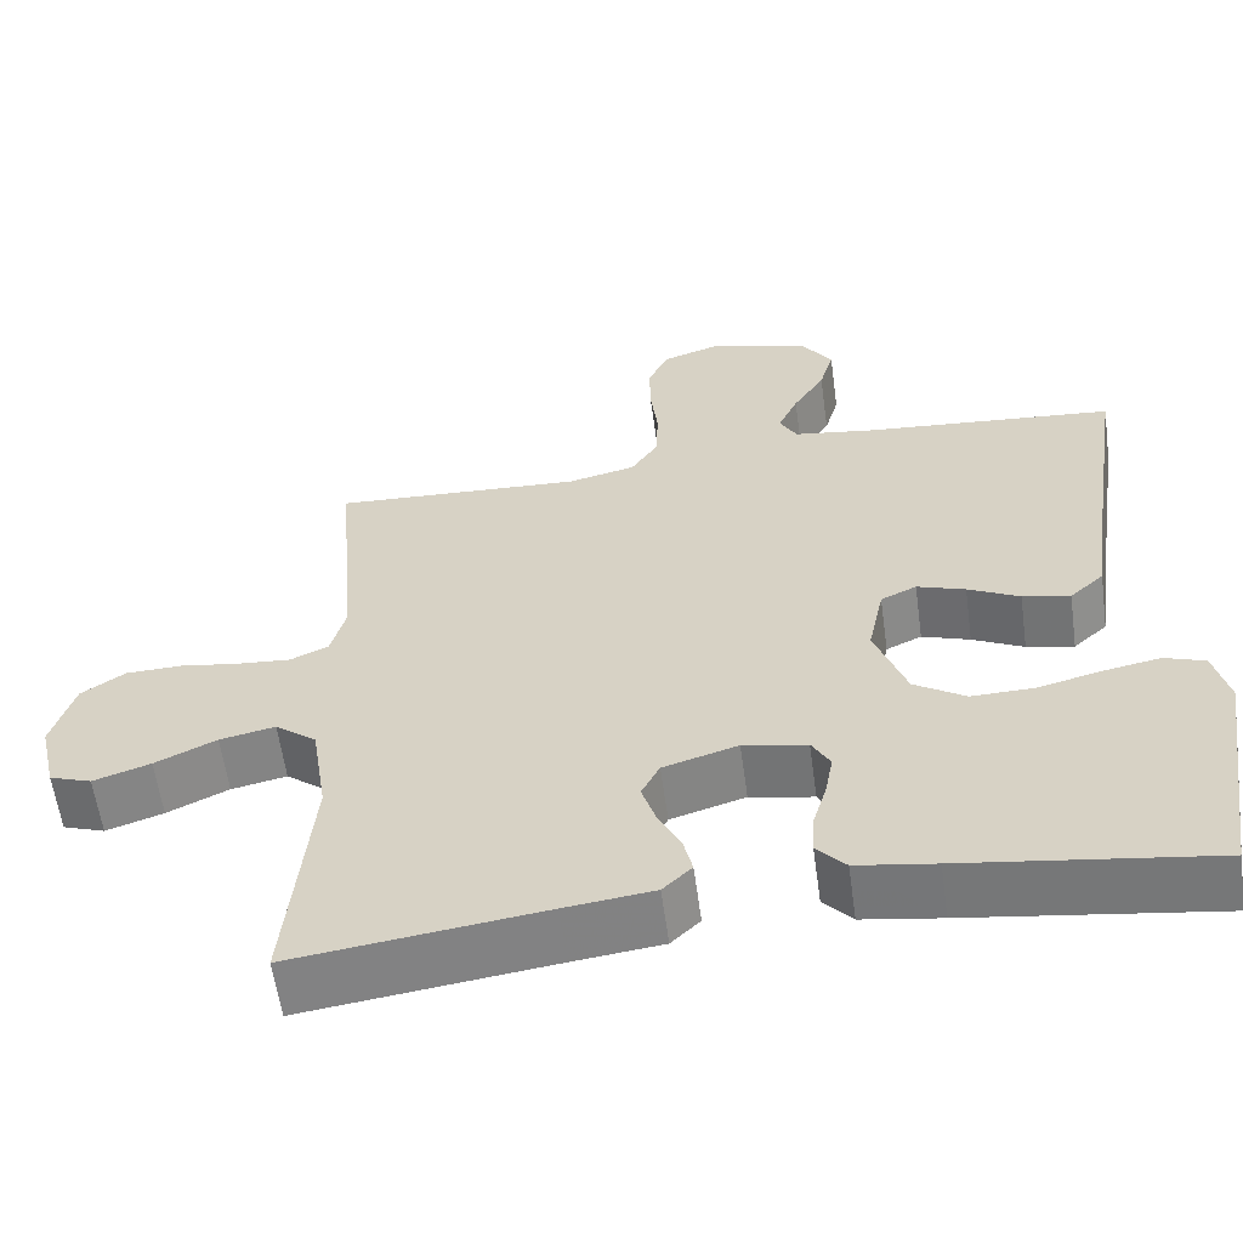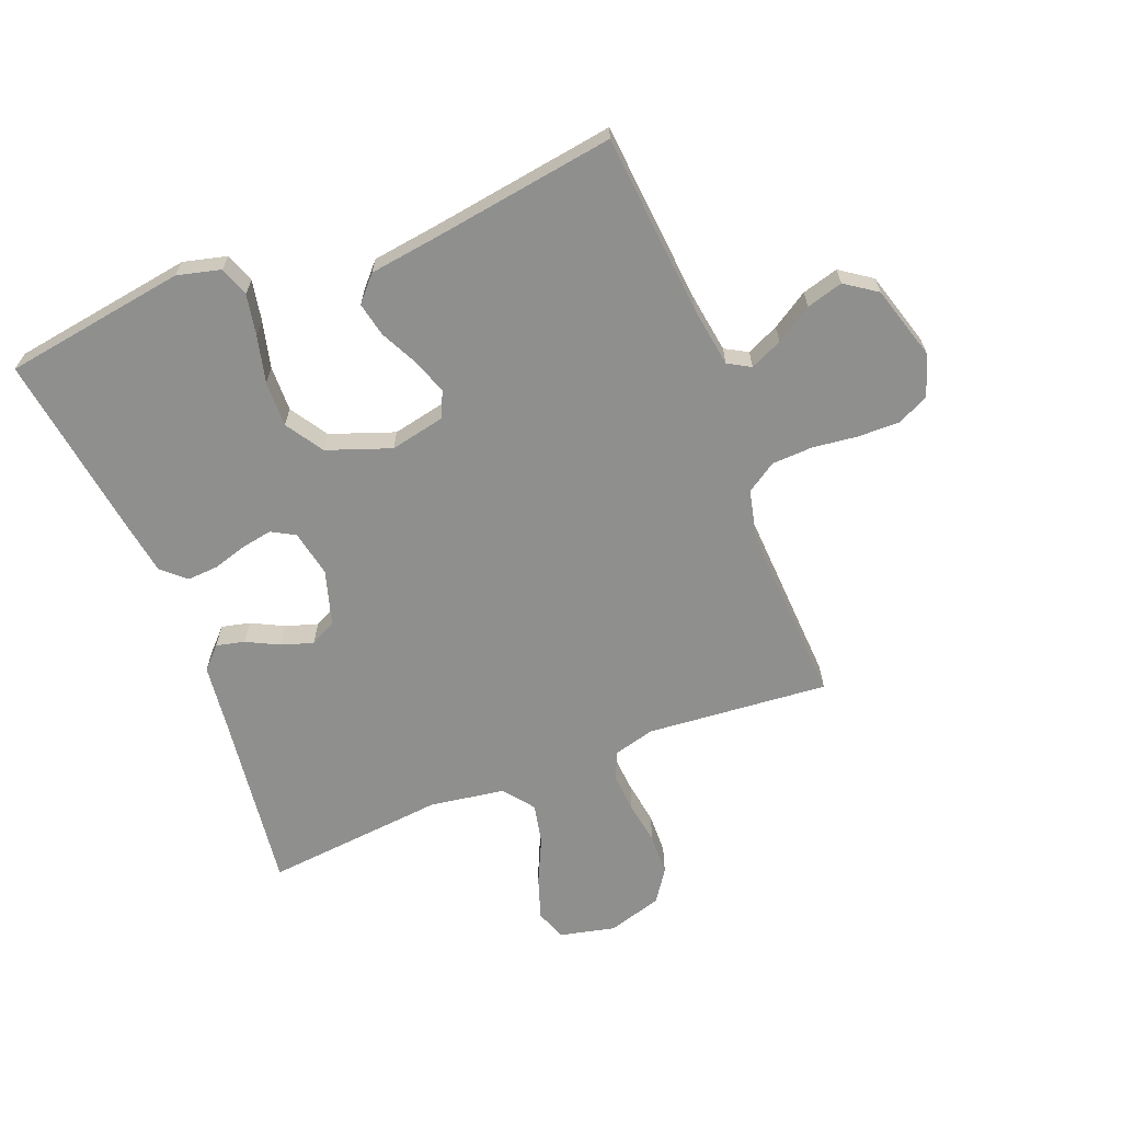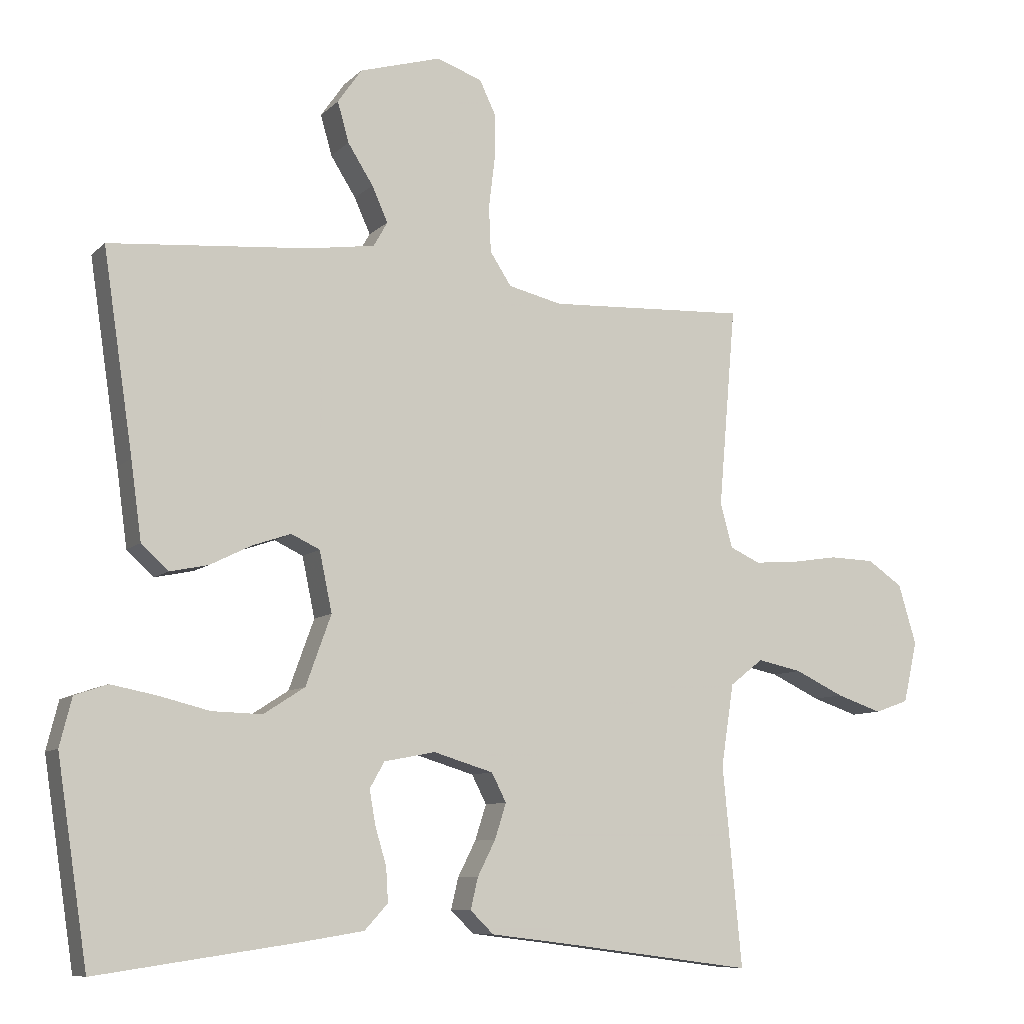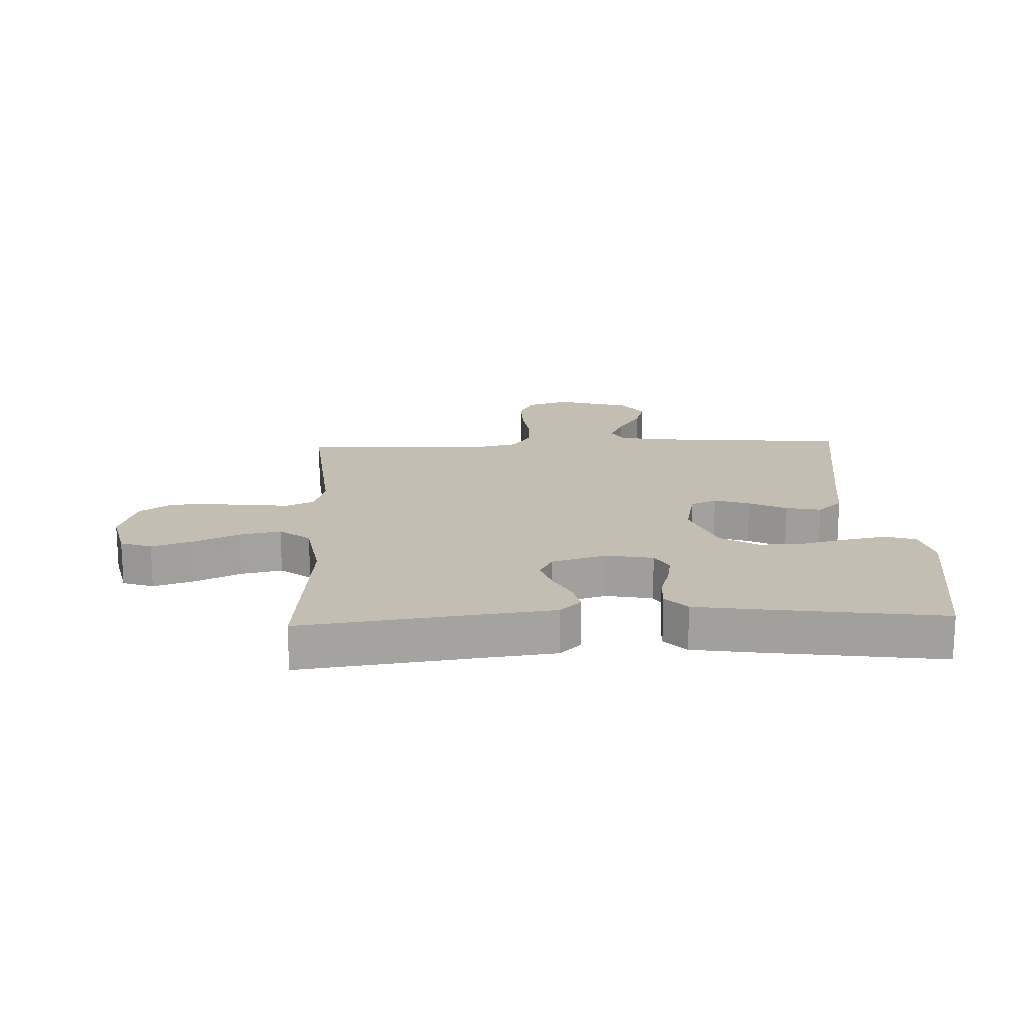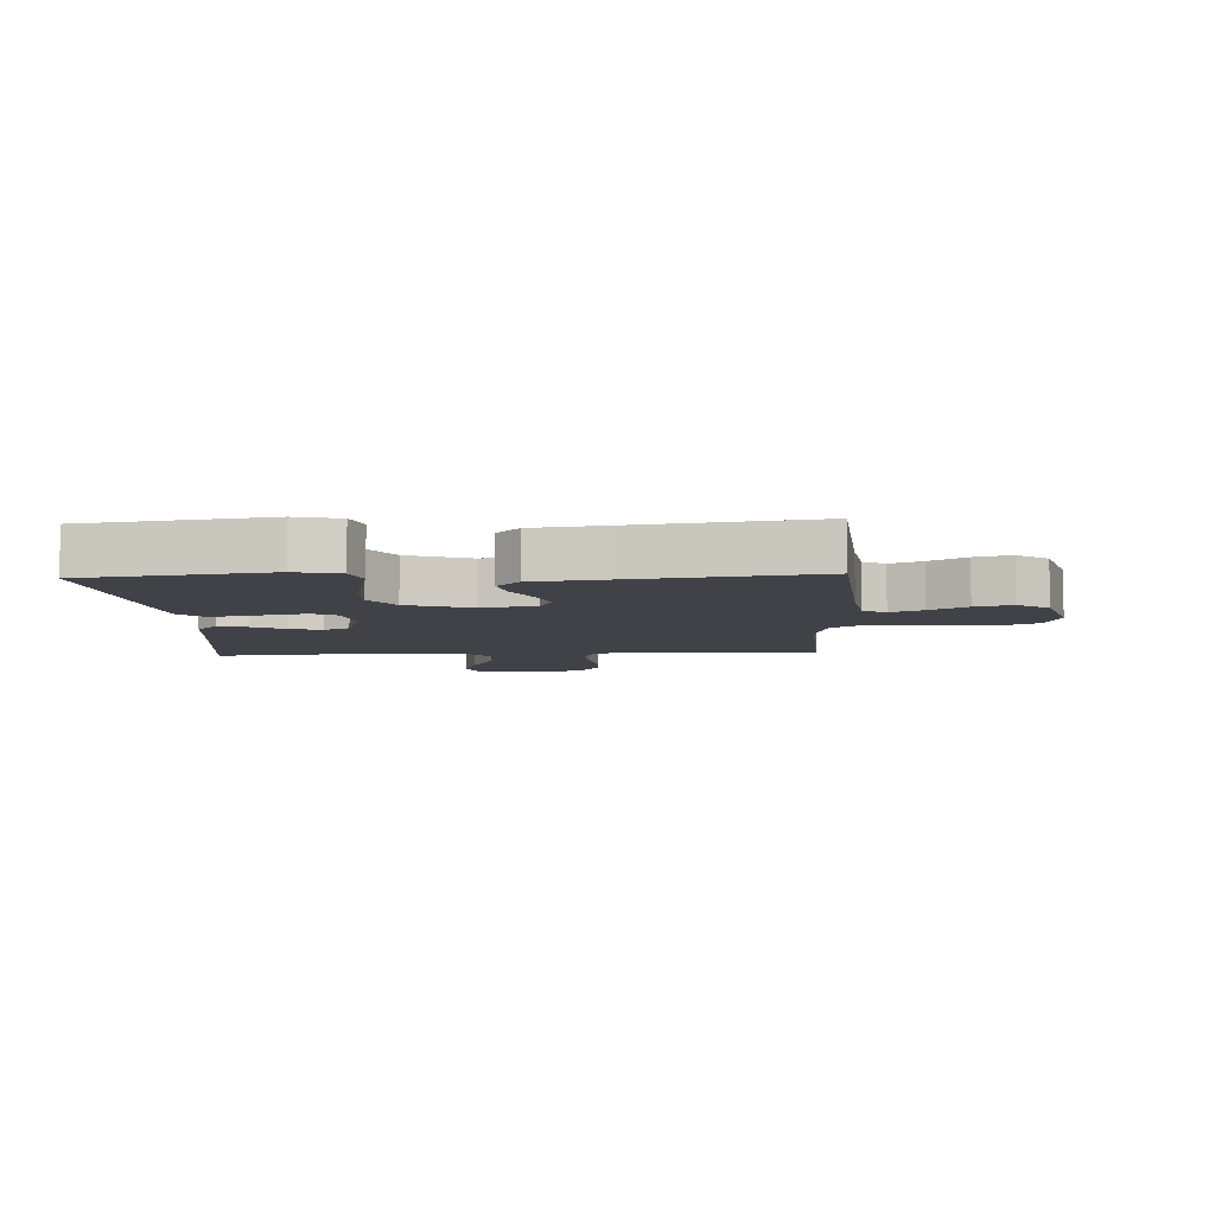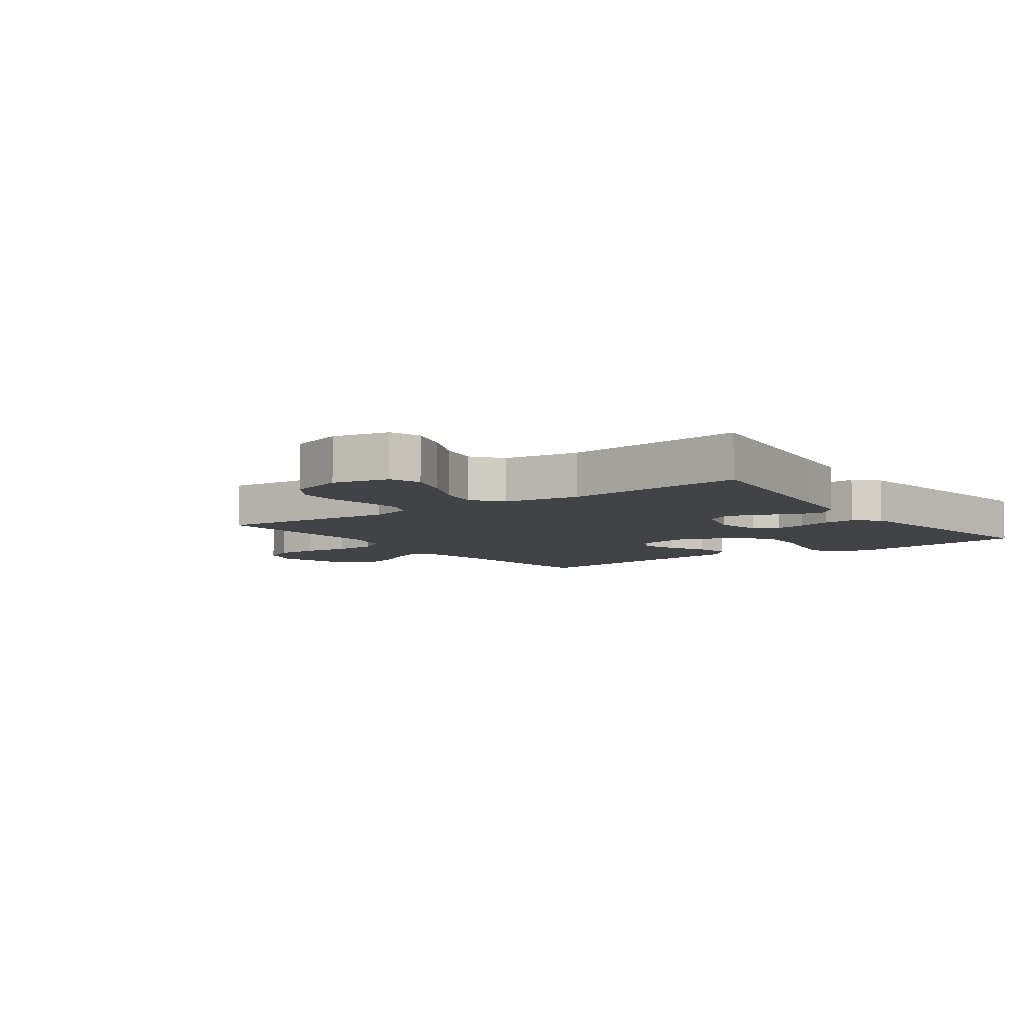
<metadata>
{"format":"obj","ext":"obj","renderer":"f3d","projection":"perspective","resolution":1024,"background":"white","views":[{"elev":-59.4,"azim":-172.2,"up":"+Z"},{"elev":-65.1,"azim":-68.5,"up":"+Y"},{"elev":-8.8,"azim":-24.9,"up":"+Z"},{"elev":17.2,"azim":177.5,"up":"+Y"},{"elev":-6.8,"azim":-87.4,"up":"+Y"},{"elev":-6.9,"azim":126.2,"up":"+Y"}]}
</metadata>
<code>
v -0.5 0.07 0.5
v -0.2 0.07 0.526
v -0.1 0.07 0.541
v -0.079 0.07 0.578
v -0.103 0.07 0.631
v -0.141 0.07 0.691
v -0.158 0.07 0.751
v -0.122 0.07 0.803
v 0 0.07 0.839
v 0.069 0.07 0.816
v 0.094 0.07 0.764
v 0.093 0.07 0.695
v 0.084 0.07 0.621
v 0.087 0.07 0.553
v 0.119 0.07 0.504
v 0.2 0.07 0.485
v 0.5 0.07 0.5
v 0.474 0.07 0.2
v 0.492 0.07 0.133
v 0.538 0.07 0.112
v 0.603 0.07 0.117
v 0.674 0.07 0.128
v 0.742 0.07 0.126
v 0.795 0.07 0.09
v 0.822 0.07 0
v 0.801 0.07 -0.092
v 0.75 0.07 -0.11
v 0.681 0.07 -0.087
v 0.607 0.07 -0.052
v 0.54 0.07 -0.038
v 0.49 0.07 -0.077
v 0.471 0.07 -0.2
v 0.5 0.07 -0.5
v 0.2 0.07 -0.461
v 0.092 0.07 -0.448
v 0.057 0.07 -0.414
v 0.068 0.07 -0.367
v 0.095 0.07 -0.314
v 0.112 0.07 -0.261
v 0.09 0.07 -0.218
v 0 0.07 -0.191
v -0.077 0.07 -0.206
v -0.099 0.07 -0.245
v -0.09 0.07 -0.296
v -0.073 0.07 -0.353
v -0.07 0.07 -0.404
v -0.105 0.07 -0.442
v -0.2 0.07 -0.457
v -0.5 0.07 -0.5
v -0.546 0.07 -0.2
v -0.528 0.07 -0.128
v -0.479 0.07 -0.111
v -0.411 0.07 -0.124
v -0.334 0.07 -0.143
v -0.259 0.07 -0.145
v -0.197 0.07 -0.105
v -0.159 0.07 0
v -0.178 0.07 0.09
v -0.221 0.07 0.11
v -0.279 0.07 0.09
v -0.341 0.07 0.059
v -0.398 0.07 0.047
v -0.439 0.07 0.084
v -0.455 0.07 0.2
v -0.5 0 0.5
v -0.2 0 0.526
v -0.1 0 0.541
v -0.079 0 0.578
v -0.103 0 0.631
v -0.141 0 0.691
v -0.158 0 0.751
v -0.122 0 0.803
v 0 0 0.839
v 0.069 0 0.816
v 0.094 0 0.764
v 0.093 0 0.695
v 0.084 0 0.621
v 0.087 0 0.553
v 0.119 0 0.504
v 0.2 0 0.485
v 0.5 0 0.5
v 0.474 0 0.2
v 0.492 0 0.133
v 0.538 0 0.112
v 0.603 0 0.117
v 0.674 0 0.128
v 0.742 0 0.126
v 0.795 0 0.09
v 0.822 0 0
v 0.801 0 -0.092
v 0.75 0 -0.11
v 0.681 0 -0.087
v 0.607 0 -0.052
v 0.54 0 -0.038
v 0.49 0 -0.077
v 0.471 0 -0.2
v 0.5 0 -0.5
v 0.2 0 -0.461
v 0.092 0 -0.448
v 0.057 0 -0.414
v 0.068 0 -0.367
v 0.095 0 -0.314
v 0.112 0 -0.261
v 0.09 0 -0.218
v 0 0 -0.191
v -0.077 0 -0.206
v -0.099 0 -0.245
v -0.09 0 -0.296
v -0.073 0 -0.353
v -0.07 0 -0.404
v -0.105 0 -0.442
v -0.2 0 -0.457
v -0.5 0 -0.5
v -0.546 0 -0.2
v -0.528 0 -0.128
v -0.479 0 -0.111
v -0.411 0 -0.124
v -0.334 0 -0.143
v -0.259 0 -0.145
v -0.197 0 -0.105
v -0.159 0 0
v -0.178 0 0.09
v -0.221 0 0.11
v -0.279 0 0.09
v -0.341 0 0.059
v -0.398 0 0.047
v -0.439 0 0.084
v -0.455 0 0.2
f 62 63 64
f 61 62 64
f 60 61 64
f 64 1 2
f 60 64 2
f 59 60 2
f 58 59 2 3
f 57 58 3 4
f 52 53 54
f 51 52 54
f 50 51 54
f 49 50 54
f 48 49 54
f 47 48 54
f 46 47 54
f 45 46 54
f 44 45 54
f 43 44 54 55
f 42 43 55 56
f 36 37 38
f 35 36 38
f 34 35 38
f 34 38 39
f 33 34 39
f 32 33 39
f 31 32 39 40
f 27 28 29
f 26 27 29
f 25 26 29
f 24 25 29
f 23 24 29
f 22 23 29
f 21 22 29
f 20 21 29 30
f 31 40 41
f 30 31 41
f 20 30 41
f 19 20 41
f 11 12 13
f 10 11 13
f 9 10 13
f 8 9 13
f 7 8 13
f 6 7 13
f 5 6 13
f 4 5 13 14
f 57 4 14 15
f 57 15 16
f 56 57 16
f 42 56 16
f 41 42 16
f 19 41 16
f 18 19 16
f 16 17 18
f 128 127 126
f 128 126 125
f 128 125 124
f 66 65 128
f 66 128 124
f 66 124 123
f 67 66 123 122
f 68 67 122 121
f 118 117 116
f 118 116 115
f 118 115 114
f 118 114 113
f 118 113 112
f 118 112 111
f 118 111 110
f 118 110 109
f 118 109 108
f 119 118 108 107
f 120 119 107 106
f 102 101 100
f 102 100 99
f 102 99 98
f 103 102 98
f 103 98 97
f 103 97 96
f 104 103 96 95
f 93 92 91
f 93 91 90
f 93 90 89
f 93 89 88
f 93 88 87
f 93 87 86
f 93 86 85
f 94 93 85 84
f 105 104 95
f 105 95 94
f 105 94 84
f 105 84 83
f 77 76 75
f 77 75 74
f 77 74 73
f 77 73 72
f 77 72 71
f 77 71 70
f 77 70 69
f 78 77 69 68
f 79 78 68 121
f 80 79 121
f 80 121 120
f 80 120 106
f 80 106 105
f 80 105 83
f 80 83 82
f 82 81 80
f 1 65 66 2
f 2 66 67 3
f 3 67 68 4
f 4 68 69 5
f 5 69 70 6
f 6 70 71 7
f 7 71 72 8
f 8 72 73 9
f 9 73 74 10
f 10 74 75 11
f 11 75 76 12
f 12 76 77 13
f 13 77 78 14
f 14 78 79 15
f 15 79 80 16
f 16 80 81 17
f 17 81 82 18
f 18 82 83 19
f 19 83 84 20
f 20 84 85 21
f 21 85 86 22
f 22 86 87 23
f 23 87 88 24
f 24 88 89 25
f 25 89 90 26
f 26 90 91 27
f 27 91 92 28
f 28 92 93 29
f 29 93 94 30
f 30 94 95 31
f 31 95 96 32
f 32 96 97 33
f 33 97 98 34
f 34 98 99 35
f 35 99 100 36
f 36 100 101 37
f 37 101 102 38
f 38 102 103 39
f 39 103 104 40
f 40 104 105 41
f 41 105 106 42
f 42 106 107 43
f 43 107 108 44
f 44 108 109 45
f 45 109 110 46
f 46 110 111 47
f 47 111 112 48
f 48 112 113 49
f 49 113 114 50
f 50 114 115 51
f 51 115 116 52
f 52 116 117 53
f 53 117 118 54
f 54 118 119 55
f 55 119 120 56
f 56 120 121 57
f 57 121 122 58
f 58 122 123 59
f 59 123 124 60
f 60 124 125 61
f 61 125 126 62
f 62 126 127 63
f 63 127 128 64
f 64 128 65 1

</code>
